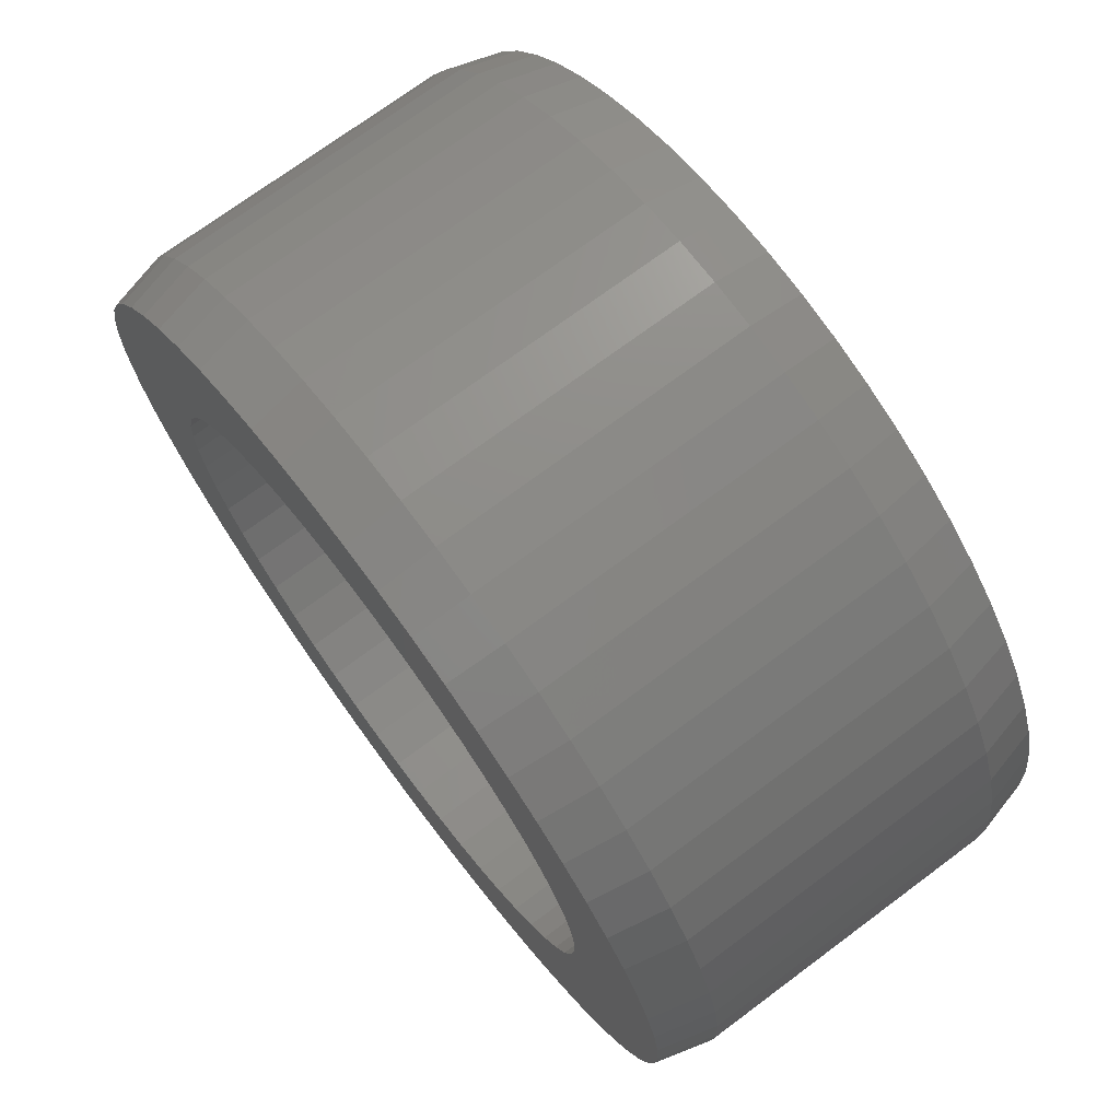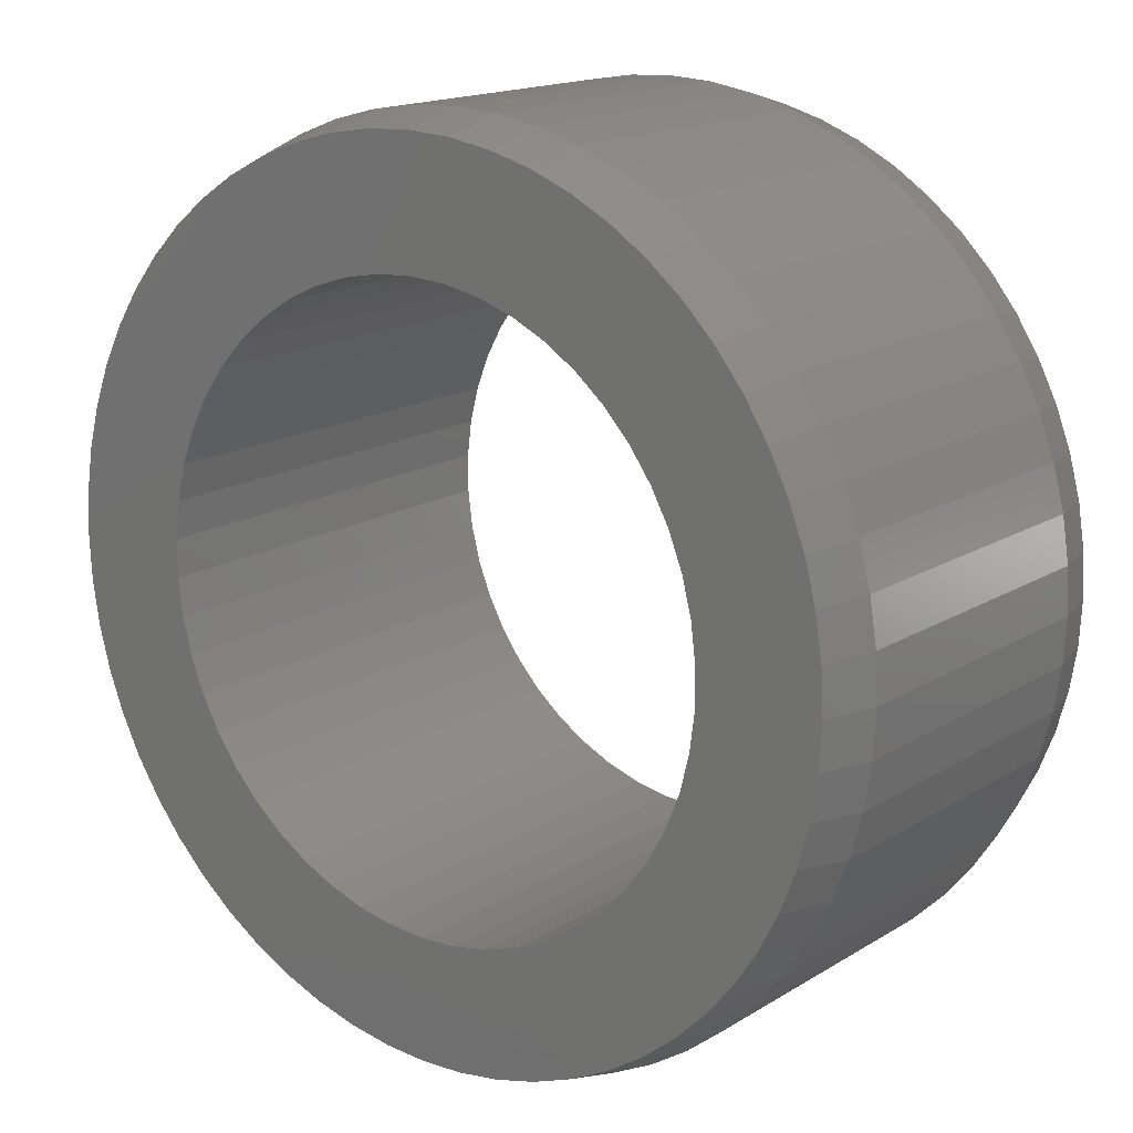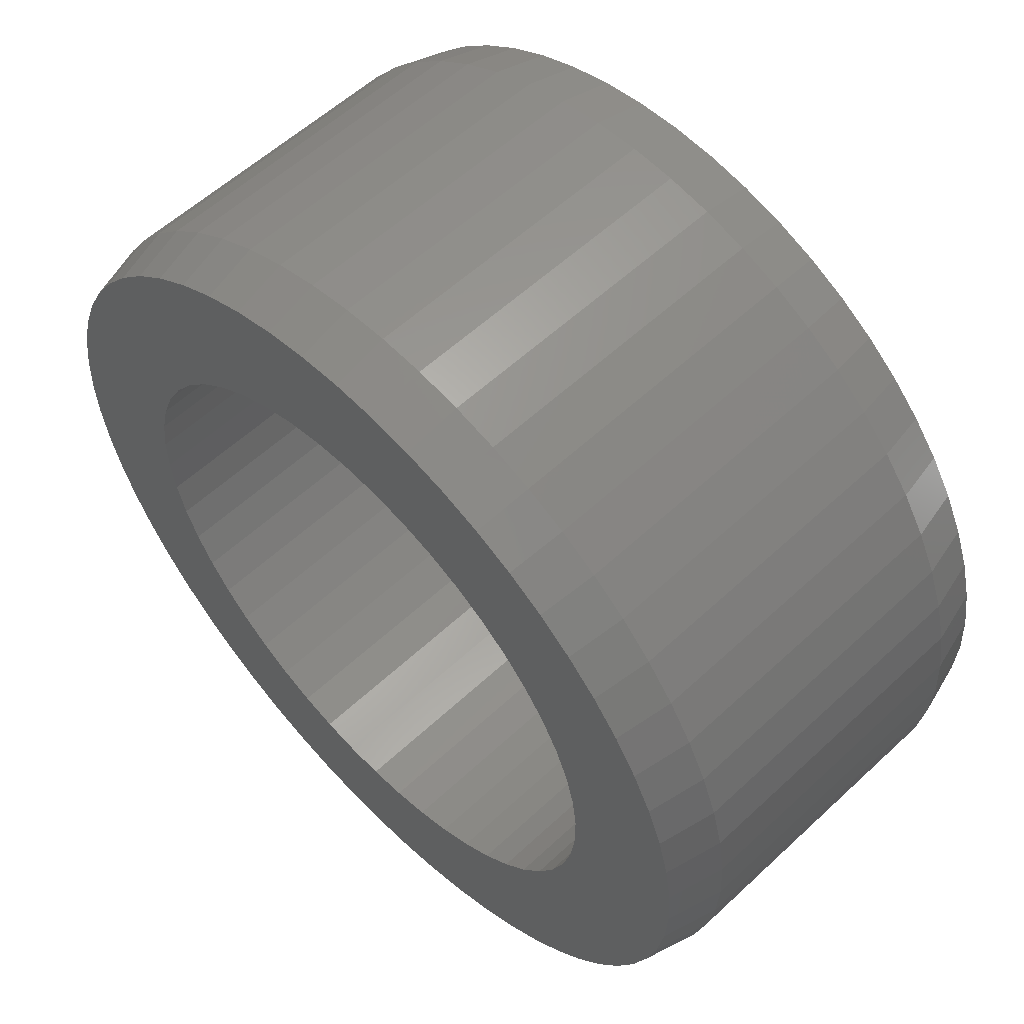
<metadata>
{"format":"stl","ext":"stl","renderer":"f3d","projection":"perspective","resolution":1024,"background":"white","views":[{"elev":72.3,"azim":-126.7,"up":"+Z"},{"elev":16.3,"azim":-141.1,"up":"+Z"},{"elev":57.2,"azim":-134.1,"up":"+Z"}]}
</metadata>
<code>
# stl→obj: 390 verts, 680 faces
v 4 0 7.866
v 4 0.5 8
v 3.582 0.5 7.978
v 3.596 0 7.845
v 3.168 0.5 7.913
v 3.196 0 7.782
v 2.764 0.5 7.804
v 2.805 0 7.677
v 2.373 0.5 7.654
v 2.428 0 7.532
v 2 0.5 7.464
v 2.067 0 7.348
v 1.649 0.5 7.236
v 1.728 0 7.128
v 1.323 0.5 6.973
v 1.413 0 6.873
v 1.027 0.5 6.677
v 1.127 0 6.587
v 0.7639 0.5 6.351
v 0.8723 0 6.272
v 0.5359 0.5 6
v 0.6519 0 5.933
v 0.3458 0.5 5.627
v 0.4682 0 5.572
v 0.1958 0.5 5.236
v 0.3232 0 5.195
v 0.08741 0.5 4.832
v 0.2185 0 4.804
v 0.02191 0.5 4.418
v 0.1552 0 4.404
v 0 0.5 4
v 0.134 0 4
v 0.02191 0.5 3.582
v 0.1552 0 3.596
v 0.08741 0.5 3.168
v 0.2185 0 3.196
v 0.1958 0.5 2.764
v 0.3232 0 2.805
v 0.3458 0.5 2.373
v 0.4682 0 2.428
v 0.5359 0.5 2
v 0.6519 0 2.067
v 0.7639 0.5 1.649
v 0.8723 0 1.728
v 1.027 0.5 1.323
v 1.127 0 1.413
v 1.323 0.5 1.027
v 1.413 0 1.127
v 1.649 0.5 0.7639
v 1.728 0 0.8723
v 2 0.5 0.5359
v 2.067 0 0.6519
v 2.373 0.5 0.3458
v 2.428 0 0.4682
v 2.764 0.5 0.1958
v 2.805 0 0.3232
v 3.168 0.5 0.08741
v 3.196 0 0.2185
v 3.582 0.5 0.02191
v 3.596 0 0.1552
v 4 0.5 0
v 4 0 0.134
v 4 3.8 0.134
v 4 3.3 0
v 3.582 3.3 0.02191
v 3.596 3.8 0.1552
v 3.168 3.3 0.08741
v 3.196 3.8 0.2185
v 2.764 3.3 0.1958
v 2.805 3.8 0.3232
v 2.373 3.3 0.3458
v 2.428 3.8 0.4682
v 2 3.3 0.5359
v 2.067 3.8 0.6519
v 1.649 3.3 0.7639
v 1.728 3.8 0.8723
v 1.323 3.3 1.027
v 1.413 3.8 1.127
v 1.027 3.3 1.323
v 1.127 3.8 1.413
v 0.7639 3.3 1.649
v 0.8723 3.8 1.728
v 0.5359 3.3 2
v 0.6519 3.8 2.067
v 0.3458 3.3 2.373
v 0.4682 3.8 2.428
v 0.1958 3.3 2.764
v 0.3232 3.8 2.805
v 0.08741 3.3 3.168
v 0.2185 3.8 3.196
v 0.02191 3.3 3.582
v 0.1552 3.8 3.596
v 0 3.3 4
v 0.134 3.8 4
v 0.02191 3.3 4.418
v 0.1552 3.8 4.404
v 0.08741 3.3 4.832
v 0.2185 3.8 4.804
v 0.1958 3.3 5.236
v 0.3232 3.8 5.195
v 0.3458 3.3 5.627
v 0.4682 3.8 5.572
v 0.5359 3.3 6
v 0.6519 3.8 5.933
v 0.7639 3.3 6.351
v 0.8723 3.8 6.272
v 1.027 3.3 6.677
v 1.127 3.8 6.587
v 1.323 3.3 6.973
v 1.413 3.8 6.873
v 1.649 3.3 7.236
v 1.728 3.8 7.128
v 2 3.3 7.464
v 2.067 3.8 7.348
v 2.373 3.3 7.654
v 2.428 3.8 7.532
v 2.764 3.3 7.804
v 2.805 3.8 7.677
v 3.168 3.3 7.913
v 3.196 3.8 7.782
v 3.582 3.3 7.978
v 3.596 3.8 7.845
v 4 3.3 8
v 4 3.8 7.866
v 6.745 0 3.827
v 7.866 0 4
v 6.745 0 4.173
v 7.845 0 4.404
v 6.701 0 4.515
v 7.782 0 4.804
v 6.615 0 4.85
v 7.677 0 5.195
v 6.488 0 5.171
v 7.532 0 5.572
v 6.322 0 5.474
v 2.988 0 1.443
v 3.316 0 1.336
v 3.655 0 1.272
v 4 0 1.25
v 4.345 0 1.272
v 4.404 0 0.1552
v 4.684 0 1.336
v 1.678 0 2.526
v 1.881 0 2.247
v 2.117 0 1.995
v 2.384 0 1.775
v 2.675 0 1.59
v 1.255 0 4.173
v 1.255 0 3.827
v 1.299 0 3.485
v 1.385 0 3.15
v 1.512 0 2.829
v 1.881 0 5.753
v 1.678 0 5.474
v 1.512 0 5.171
v 1.385 0 4.85
v 1.299 0 4.515
v 7.348 0 5.933
v 7.128 0 6.272
v 6.119 0 5.753
v 6.873 0 6.587
v 5.883 0 6.005
v 6.587 0 6.873
v 5.616 0 6.225
v 6.272 0 7.128
v 5.325 0 6.41
v 5.933 0 7.348
v 5.012 0 6.557
v 6.119 0 2.247
v 7.128 0 1.728
v 6.322 0 2.526
v 7.348 0 2.067
v 6.488 0 2.829
v 7.532 0 2.428
v 6.615 0 3.15
v 7.677 0 2.805
v 6.701 0 3.485
v 7.782 0 3.196
v 7.845 0 3.596
v 4.804 0 0.2185
v 5.195 0 0.3232
v 5.012 0 1.443
v 5.572 0 0.4682
v 5.325 0 1.59
v 5.933 0 0.6519
v 5.616 0 1.775
v 6.272 0 0.8723
v 5.883 0 1.995
v 6.587 0 1.127
v 6.873 0 1.413
v 3.316 0 6.664
v 2.988 0 6.557
v 2.675 0 6.41
v 2.384 0 6.225
v 2.117 0 6.005
v 5.572 0 7.532
v 5.195 0 7.677
v 4.684 0 6.664
v 4.804 0 7.782
v 4.345 0 6.728
v 4.404 0 7.845
v 4 0 6.75
v 3.655 0 6.728
v 6.322 3.8 2.526
v 7.128 3.8 1.728
v 6.119 3.8 2.247
v 6.873 3.8 1.413
v 5.883 3.8 1.995
v 6.587 3.8 1.127
v 5.616 3.8 1.775
v 6.272 3.8 0.8723
v 5.325 3.8 1.59
v 5.933 3.8 0.6519
v 5.012 3.8 1.443
v 6.119 3.8 5.753
v 7.128 3.8 6.272
v 6.322 3.8 5.474
v 7.348 3.8 5.933
v 6.488 3.8 5.171
v 7.532 3.8 5.572
v 6.615 3.8 4.85
v 7.677 3.8 5.195
v 6.701 3.8 4.515
v 7.782 3.8 4.804
v 6.745 3.8 4.173
v 4.684 3.8 6.664
v 5.195 3.8 7.677
v 5.012 3.8 6.557
v 5.572 3.8 7.532
v 5.325 3.8 6.41
v 5.933 3.8 7.348
v 5.616 3.8 6.225
v 6.272 3.8 7.128
v 5.883 3.8 6.005
v 6.587 3.8 6.873
v 6.873 3.8 6.587
v 7.845 3.8 4.404
v 7.866 3.8 4
v 6.745 3.8 3.827
v 7.845 3.8 3.596
v 6.701 3.8 3.485
v 7.782 3.8 3.196
v 6.615 3.8 3.15
v 7.677 3.8 2.805
v 6.488 3.8 2.829
v 7.532 3.8 2.428
v 7.348 3.8 2.067
v 2.988 3.8 6.557
v 3.316 3.8 6.664
v 3.655 3.8 6.728
v 4 3.8 6.75
v 4.345 3.8 6.728
v 4.404 3.8 7.845
v 4.804 3.8 7.782
v 1.678 3.8 5.474
v 1.881 3.8 5.753
v 2.117 3.8 6.005
v 2.384 3.8 6.225
v 2.675 3.8 6.41
v 1.255 3.8 3.827
v 1.255 3.8 4.173
v 1.299 3.8 4.515
v 1.385 3.8 4.85
v 1.512 3.8 5.171
v 1.881 3.8 2.247
v 1.678 3.8 2.526
v 1.512 3.8 2.829
v 1.385 3.8 3.15
v 1.299 3.8 3.485
v 3.316 3.8 1.336
v 2.988 3.8 1.443
v 2.675 3.8 1.59
v 2.384 3.8 1.775
v 2.117 3.8 1.995
v 5.572 3.8 0.4682
v 5.195 3.8 0.3232
v 4.684 3.8 1.336
v 4.804 3.8 0.2185
v 4.345 3.8 1.272
v 4.404 3.8 0.1552
v 4 3.8 1.25
v 3.655 3.8 1.272
v 4 1.531e-17 1.25
v 4.345 1.531e-17 1.272
v 4.684 1.531e-17 1.336
v 5.012 1.531e-17 1.443
v 5.325 1.531e-17 1.59
v 5.616 1.531e-17 1.775
v 5.883 1.531e-17 1.995
v 6.119 1.531e-17 2.247
v 6.322 1.531e-17 2.526
v 6.488 1.531e-17 2.829
v 6.615 1.531e-17 3.15
v 6.701 1.531e-17 3.485
v 6.745 1.531e-17 3.827
v 6.745 1.531e-17 4.173
v 6.701 1.531e-17 4.515
v 6.615 1.531e-17 4.85
v 6.488 1.531e-17 5.171
v 6.322 1.531e-17 5.474
v 6.119 1.531e-17 5.753
v 5.883 1.531e-17 6.005
v 5.616 1.531e-17 6.225
v 5.325 1.531e-17 6.41
v 5.012 1.531e-17 6.557
v 4.684 1.531e-17 6.664
v 4.345 1.531e-17 6.728
v 4 1.531e-17 6.75
v 3.655 1.531e-17 6.728
v 3.316 1.531e-17 6.664
v 2.988 1.531e-17 6.557
v 2.675 1.531e-17 6.41
v 2.384 1.531e-17 6.225
v 2.117 1.531e-17 6.005
v 1.881 1.531e-17 5.753
v 1.678 1.531e-17 5.474
v 1.512 1.531e-17 5.171
v 1.385 1.531e-17 4.85
v 1.299 1.531e-17 4.515
v 1.255 1.531e-17 4.173
v 1.255 1.531e-17 3.827
v 1.299 1.531e-17 3.485
v 1.385 1.531e-17 3.15
v 1.512 1.531e-17 2.829
v 1.678 1.531e-17 2.526
v 1.881 1.531e-17 2.247
v 2.117 1.531e-17 1.995
v 2.384 1.531e-17 1.775
v 2.675 1.531e-17 1.59
v 2.988 1.531e-17 1.443
v 3.316 1.531e-17 1.336
v 3.655 1.531e-17 1.272
v 4.418 0.5 7.978
v 4.418 3.3 7.978
v 4.832 0.5 7.913
v 4.832 3.3 7.913
v 5.236 0.5 7.804
v 5.236 3.3 7.804
v 5.627 0.5 7.654
v 5.627 3.3 7.654
v 6 0.5 7.464
v 6 3.3 7.464
v 6.351 0.5 7.236
v 6.351 3.3 7.236
v 6.677 0.5 6.973
v 6.677 3.3 6.973
v 6.973 0.5 6.677
v 6.973 3.3 6.677
v 7.236 0.5 6.351
v 7.236 3.3 6.351
v 7.464 0.5 6
v 7.464 3.3 6
v 7.654 0.5 5.627
v 7.654 3.3 5.627
v 7.804 0.5 5.236
v 7.804 3.3 5.236
v 7.913 0.5 4.832
v 7.913 3.3 4.832
v 7.978 0.5 4.418
v 7.978 3.3 4.418
v 8 0.5 4
v 8 3.3 4
v 7.978 0.5 3.582
v 7.978 3.3 3.582
v 7.913 0.5 3.168
v 7.913 3.3 3.168
v 7.804 0.5 2.764
v 7.804 3.3 2.764
v 7.654 0.5 2.373
v 7.654 3.3 2.373
v 7.464 0.5 2
v 7.464 3.3 2
v 7.236 0.5 1.649
v 7.236 3.3 1.649
v 6.973 0.5 1.323
v 6.973 3.3 1.323
v 6.677 0.5 1.027
v 6.677 3.3 1.027
v 6.351 0.5 0.7639
v 6.351 3.3 0.7639
v 6 0.5 0.5359
v 6 3.3 0.5359
v 5.627 0.5 0.3458
v 5.627 3.3 0.3458
v 5.236 0.5 0.1958
v 5.236 3.3 0.1958
v 4.832 0.5 0.08741
v 4.832 3.3 0.08741
v 4.418 0.5 0.02191
v 4.418 3.3 0.02191
f 1 2 3
f 1 3 4
f 4 3 5
f 4 5 6
f 6 5 7
f 6 7 8
f 8 7 9
f 8 9 10
f 10 9 11
f 10 11 12
f 12 11 13
f 12 13 14
f 14 13 15
f 14 15 16
f 16 15 17
f 16 17 18
f 18 17 19
f 18 19 20
f 20 19 21
f 20 21 22
f 22 21 23
f 22 23 24
f 24 23 25
f 24 25 26
f 26 25 27
f 26 27 28
f 28 27 29
f 28 29 30
f 30 29 31
f 30 31 32
f 32 31 33
f 32 33 34
f 34 33 35
f 34 35 36
f 36 35 37
f 36 37 38
f 38 37 39
f 38 39 40
f 40 39 41
f 40 41 42
f 42 41 43
f 42 43 44
f 44 43 45
f 44 45 46
f 46 45 47
f 46 47 48
f 48 47 49
f 48 49 50
f 50 49 51
f 50 51 52
f 52 51 53
f 52 53 54
f 54 53 55
f 54 55 56
f 56 55 57
f 56 57 58
f 58 57 59
f 58 59 60
f 60 59 61
f 60 61 62
f 63 64 65
f 63 65 66
f 66 65 67
f 66 67 68
f 68 67 69
f 68 69 70
f 70 69 71
f 70 71 72
f 72 71 73
f 72 73 74
f 74 73 75
f 74 75 76
f 76 75 77
f 76 77 78
f 78 77 79
f 78 79 80
f 80 79 81
f 80 81 82
f 82 81 83
f 82 83 84
f 84 83 85
f 84 85 86
f 86 85 87
f 86 87 88
f 88 87 89
f 88 89 90
f 90 89 91
f 90 91 92
f 92 91 93
f 92 93 94
f 94 93 95
f 94 95 96
f 96 95 97
f 96 97 98
f 98 97 99
f 98 99 100
f 100 99 101
f 100 101 102
f 102 101 103
f 102 103 104
f 104 103 105
f 104 105 106
f 106 105 107
f 106 107 108
f 108 107 109
f 108 109 110
f 110 109 111
f 110 111 112
f 112 111 113
f 112 113 114
f 114 113 115
f 114 115 116
f 116 115 117
f 116 117 118
f 118 117 119
f 118 119 120
f 120 119 121
f 120 121 122
f 122 121 123
f 122 123 124
f 125 126 127
f 127 126 128
f 127 128 129
f 129 128 130
f 129 130 131
f 131 130 132
f 131 132 133
f 133 132 134
f 133 134 135
f 136 56 137
f 137 56 58
f 137 58 138
f 138 58 60
f 138 60 139
f 139 60 62
f 139 62 140
f 140 62 141
f 140 141 142
f 143 44 144
f 144 44 46
f 144 46 145
f 145 46 48
f 145 48 146
f 146 48 50
f 146 50 147
f 147 50 52
f 147 52 136
f 136 52 54
f 136 54 56
f 148 32 149
f 149 32 34
f 149 34 150
f 150 34 36
f 150 36 151
f 151 36 38
f 151 38 152
f 152 38 40
f 152 40 143
f 143 40 42
f 143 42 44
f 153 20 154
f 154 20 22
f 154 22 155
f 155 22 24
f 155 24 156
f 156 24 26
f 156 26 157
f 157 26 28
f 157 28 148
f 148 28 30
f 148 30 32
f 134 158 135
f 135 158 159
f 135 159 160
f 160 159 161
f 160 161 162
f 162 161 163
f 162 163 164
f 164 163 165
f 164 165 166
f 166 165 167
f 166 167 168
f 169 170 171
f 171 170 172
f 171 172 173
f 173 172 174
f 173 174 175
f 175 174 176
f 175 176 177
f 177 176 178
f 177 178 125
f 125 178 179
f 125 179 126
f 141 180 142
f 142 180 181
f 142 181 182
f 182 181 183
f 182 183 184
f 184 183 185
f 184 185 186
f 186 185 187
f 186 187 188
f 188 187 189
f 188 189 169
f 169 189 190
f 169 190 170
f 191 8 192
f 192 8 10
f 192 10 193
f 193 10 12
f 193 12 194
f 194 12 14
f 194 14 195
f 195 14 16
f 195 16 153
f 153 16 18
f 153 18 20
f 167 196 168
f 168 196 197
f 168 197 198
f 198 197 199
f 198 199 200
f 200 199 201
f 200 201 202
f 202 201 1
f 202 1 203
f 203 1 4
f 203 4 191
f 191 4 6
f 191 6 8
f 64 61 59
f 64 59 65
f 65 59 57
f 65 57 67
f 67 57 55
f 67 55 69
f 69 55 53
f 69 53 71
f 71 53 51
f 71 51 73
f 73 51 49
f 73 49 75
f 75 49 47
f 75 47 77
f 77 47 45
f 77 45 79
f 79 45 43
f 79 43 81
f 81 43 41
f 81 41 83
f 83 41 39
f 83 39 85
f 85 39 37
f 85 37 87
f 87 37 35
f 87 35 89
f 89 35 33
f 89 33 91
f 91 33 31
f 91 31 93
f 93 31 29
f 93 29 95
f 95 29 27
f 95 27 97
f 97 27 25
f 97 25 99
f 99 25 23
f 99 23 101
f 101 23 21
f 101 21 103
f 103 21 19
f 103 19 105
f 105 19 17
f 105 17 107
f 107 17 15
f 107 15 109
f 109 15 13
f 109 13 111
f 111 13 11
f 111 11 113
f 113 11 9
f 113 9 115
f 115 9 7
f 115 7 117
f 117 7 5
f 117 5 119
f 119 5 3
f 119 3 121
f 121 3 2
f 121 2 123
f 204 205 206
f 206 205 207
f 206 207 208
f 208 207 209
f 208 209 210
f 210 209 211
f 210 211 212
f 212 211 213
f 212 213 214
f 215 216 217
f 217 216 218
f 217 218 219
f 219 218 220
f 219 220 221
f 221 220 222
f 221 222 223
f 223 222 224
f 223 224 225
f 226 227 228
f 228 227 229
f 228 229 230
f 230 229 231
f 230 231 232
f 232 231 233
f 232 233 234
f 234 233 235
f 234 235 215
f 215 235 236
f 215 236 216
f 224 237 225
f 225 237 238
f 225 238 239
f 239 238 240
f 239 240 241
f 241 240 242
f 241 242 243
f 243 242 244
f 243 244 245
f 245 244 246
f 245 246 204
f 204 246 247
f 204 247 205
f 248 118 249
f 249 118 120
f 249 120 250
f 250 120 122
f 250 122 251
f 251 122 124
f 251 124 252
f 252 124 253
f 252 253 226
f 226 253 254
f 226 254 227
f 255 106 256
f 256 106 108
f 256 108 257
f 257 108 110
f 257 110 258
f 258 110 112
f 258 112 259
f 259 112 114
f 259 114 248
f 248 114 116
f 248 116 118
f 260 94 261
f 261 94 96
f 261 96 262
f 262 96 98
f 262 98 263
f 263 98 100
f 263 100 264
f 264 100 102
f 264 102 255
f 255 102 104
f 255 104 106
f 265 82 266
f 266 82 84
f 266 84 267
f 267 84 86
f 267 86 268
f 268 86 88
f 268 88 269
f 269 88 90
f 269 90 260
f 260 90 92
f 260 92 94
f 270 70 271
f 271 70 72
f 271 72 272
f 272 72 74
f 272 74 273
f 273 74 76
f 273 76 274
f 274 76 78
f 274 78 265
f 265 78 80
f 265 80 82
f 213 275 214
f 214 275 276
f 214 276 277
f 277 276 278
f 277 278 279
f 279 278 280
f 279 280 281
f 281 280 63
f 281 63 282
f 282 63 66
f 282 66 270
f 270 66 68
f 270 68 70
f 281 283 279
f 279 283 284
f 279 284 277
f 277 284 285
f 277 285 214
f 214 285 286
f 214 286 212
f 212 286 287
f 212 287 210
f 210 287 288
f 210 288 208
f 208 288 289
f 208 289 206
f 206 289 290
f 206 290 204
f 204 290 291
f 204 291 245
f 245 291 292
f 245 292 243
f 243 292 293
f 243 293 241
f 241 293 294
f 241 294 239
f 239 294 295
f 239 295 225
f 225 295 296
f 225 296 223
f 223 296 297
f 223 297 221
f 221 297 298
f 221 298 219
f 219 298 299
f 219 299 217
f 217 299 300
f 217 300 215
f 215 300 301
f 215 301 234
f 234 301 302
f 234 302 232
f 232 302 303
f 232 303 230
f 230 303 304
f 230 304 228
f 228 304 305
f 228 305 226
f 226 305 306
f 226 306 252
f 252 306 307
f 252 307 251
f 251 307 308
f 251 308 250
f 250 308 309
f 250 309 249
f 249 309 310
f 249 310 248
f 248 310 311
f 248 311 259
f 259 311 312
f 259 312 258
f 258 312 313
f 258 313 257
f 257 313 314
f 257 314 256
f 256 314 315
f 256 315 255
f 255 315 316
f 255 316 264
f 264 316 317
f 264 317 263
f 263 317 318
f 263 318 262
f 262 318 319
f 262 319 261
f 261 319 320
f 261 320 260
f 260 320 321
f 260 321 269
f 269 321 322
f 269 322 268
f 268 322 323
f 268 323 267
f 267 323 324
f 267 324 266
f 266 324 325
f 266 325 265
f 265 325 326
f 265 326 274
f 274 326 327
f 274 327 273
f 273 327 328
f 273 328 272
f 272 328 329
f 272 329 271
f 271 329 330
f 271 330 270
f 270 330 331
f 270 331 282
f 282 331 332
f 282 332 281
f 281 332 283
f 123 2 333
f 123 333 334
f 334 333 335
f 334 335 336
f 336 335 337
f 336 337 338
f 338 337 339
f 338 339 340
f 340 339 341
f 340 341 342
f 342 341 343
f 342 343 344
f 344 343 345
f 344 345 346
f 346 345 347
f 346 347 348
f 348 347 349
f 348 349 350
f 350 349 351
f 350 351 352
f 352 351 353
f 352 353 354
f 354 353 355
f 354 355 356
f 356 355 357
f 356 357 358
f 358 357 359
f 358 359 360
f 360 359 361
f 360 361 362
f 362 361 363
f 362 363 364
f 364 363 365
f 364 365 366
f 366 365 367
f 366 367 368
f 368 367 369
f 368 369 370
f 370 369 371
f 370 371 372
f 372 371 373
f 372 373 374
f 374 373 375
f 374 375 376
f 376 375 377
f 376 377 378
f 378 377 379
f 378 379 380
f 380 379 381
f 380 381 382
f 382 381 383
f 382 383 384
f 384 383 385
f 384 385 386
f 386 385 387
f 386 387 388
f 388 387 389
f 388 389 390
f 390 389 61
f 390 61 64
f 124 123 334
f 124 334 253
f 253 334 336
f 253 336 254
f 254 336 338
f 254 338 227
f 227 338 340
f 227 340 229
f 229 340 342
f 229 342 231
f 231 342 344
f 231 344 233
f 233 344 346
f 233 346 235
f 235 346 348
f 235 348 236
f 236 348 350
f 236 350 216
f 216 350 352
f 216 352 218
f 218 352 354
f 218 354 220
f 220 354 356
f 220 356 222
f 222 356 358
f 222 358 224
f 224 358 360
f 224 360 237
f 237 360 362
f 237 362 238
f 238 362 364
f 238 364 240
f 240 364 366
f 240 366 242
f 242 366 368
f 242 368 244
f 244 368 370
f 244 370 246
f 246 370 372
f 246 372 247
f 247 372 374
f 247 374 205
f 205 374 376
f 205 376 207
f 207 376 378
f 207 378 209
f 209 378 380
f 209 380 211
f 211 380 382
f 211 382 213
f 213 382 384
f 213 384 275
f 275 384 386
f 275 386 276
f 276 386 388
f 276 388 278
f 278 388 390
f 278 390 280
f 280 390 64
f 280 64 63
f 62 61 389
f 62 389 141
f 141 389 387
f 141 387 180
f 180 387 385
f 180 385 181
f 181 385 383
f 181 383 183
f 183 383 381
f 183 381 185
f 185 381 379
f 185 379 187
f 187 379 377
f 187 377 189
f 189 377 375
f 189 375 190
f 190 375 373
f 190 373 170
f 170 373 371
f 170 371 172
f 172 371 369
f 172 369 174
f 174 369 367
f 174 367 176
f 176 367 365
f 176 365 178
f 178 365 363
f 178 363 179
f 179 363 361
f 179 361 126
f 126 361 359
f 126 359 128
f 128 359 357
f 128 357 130
f 130 357 355
f 130 355 132
f 132 355 353
f 132 353 134
f 134 353 351
f 134 351 158
f 158 351 349
f 158 349 159
f 159 349 347
f 159 347 161
f 161 347 345
f 161 345 163
f 163 345 343
f 163 343 165
f 165 343 341
f 165 341 167
f 167 341 339
f 167 339 196
f 196 339 337
f 196 337 197
f 197 337 335
f 197 335 199
f 199 335 333
f 199 333 201
f 201 333 2
f 201 2 1

</code>
